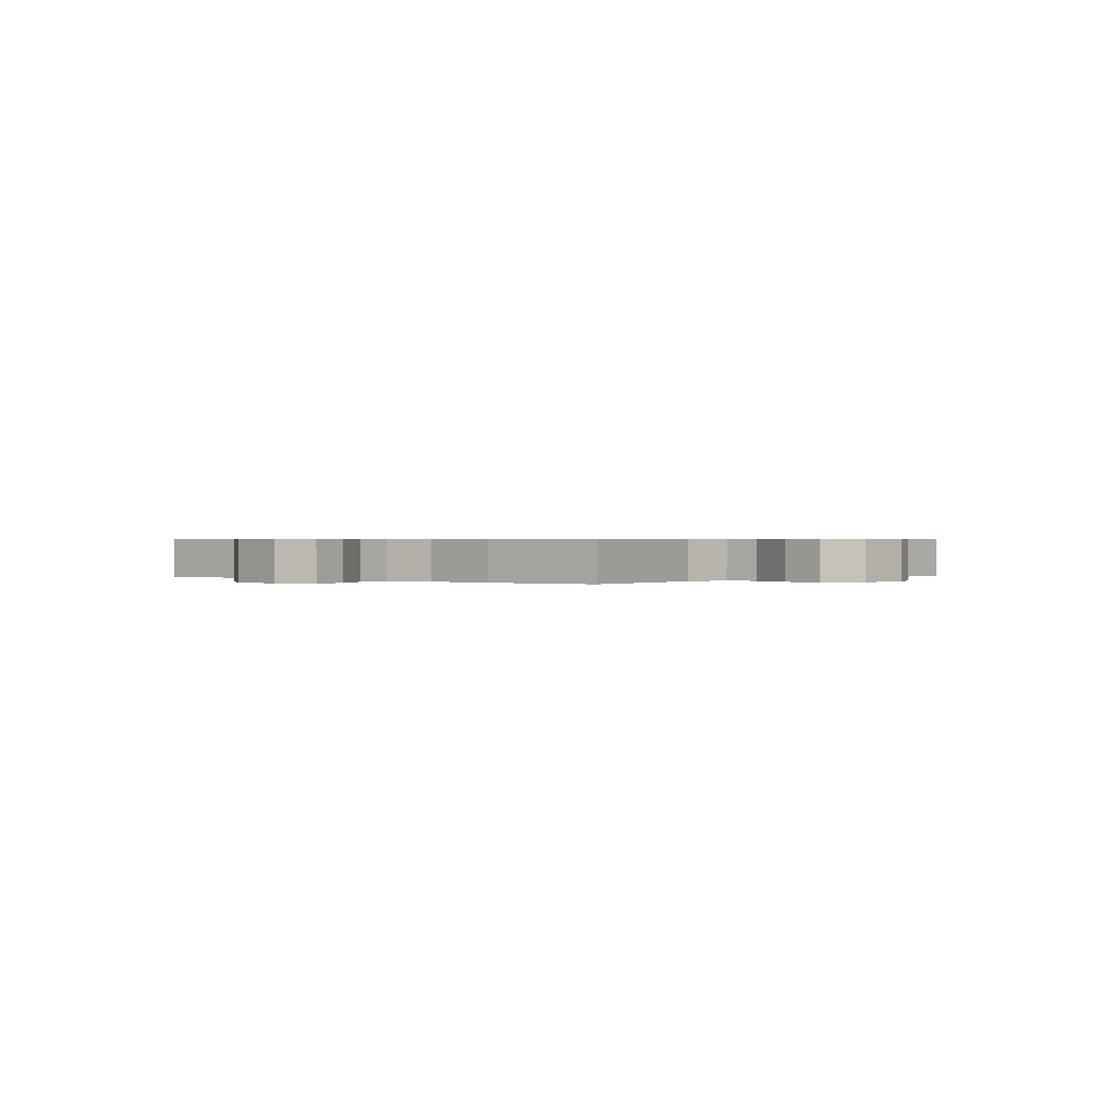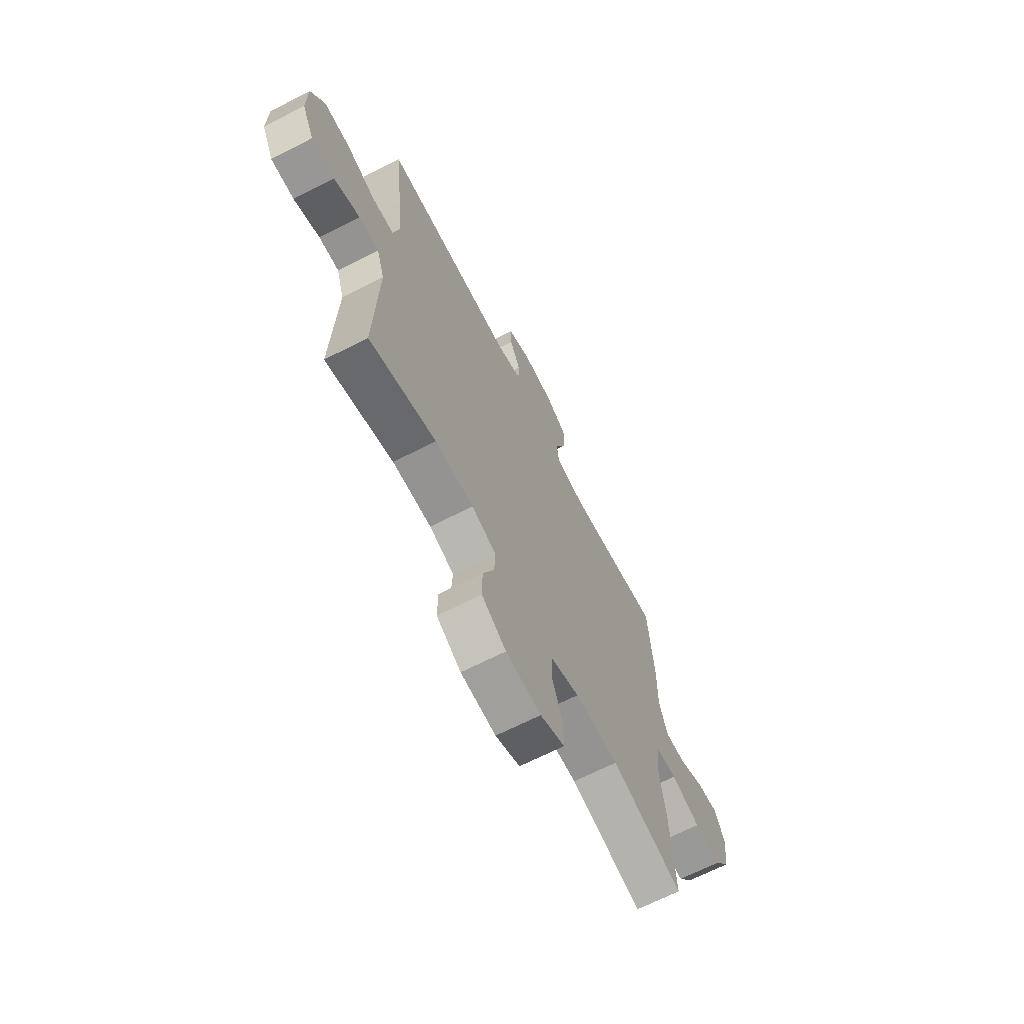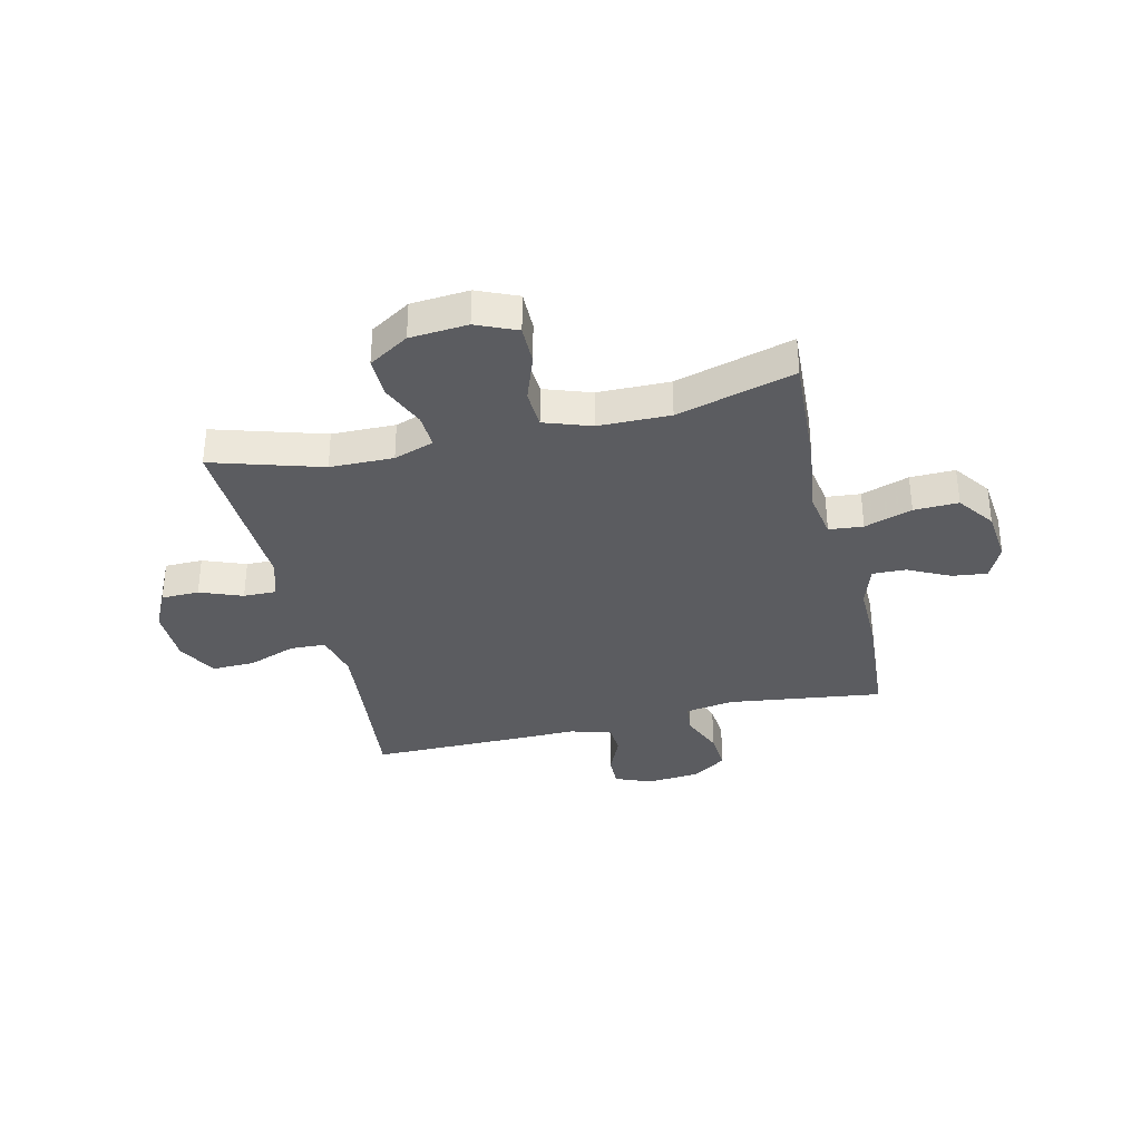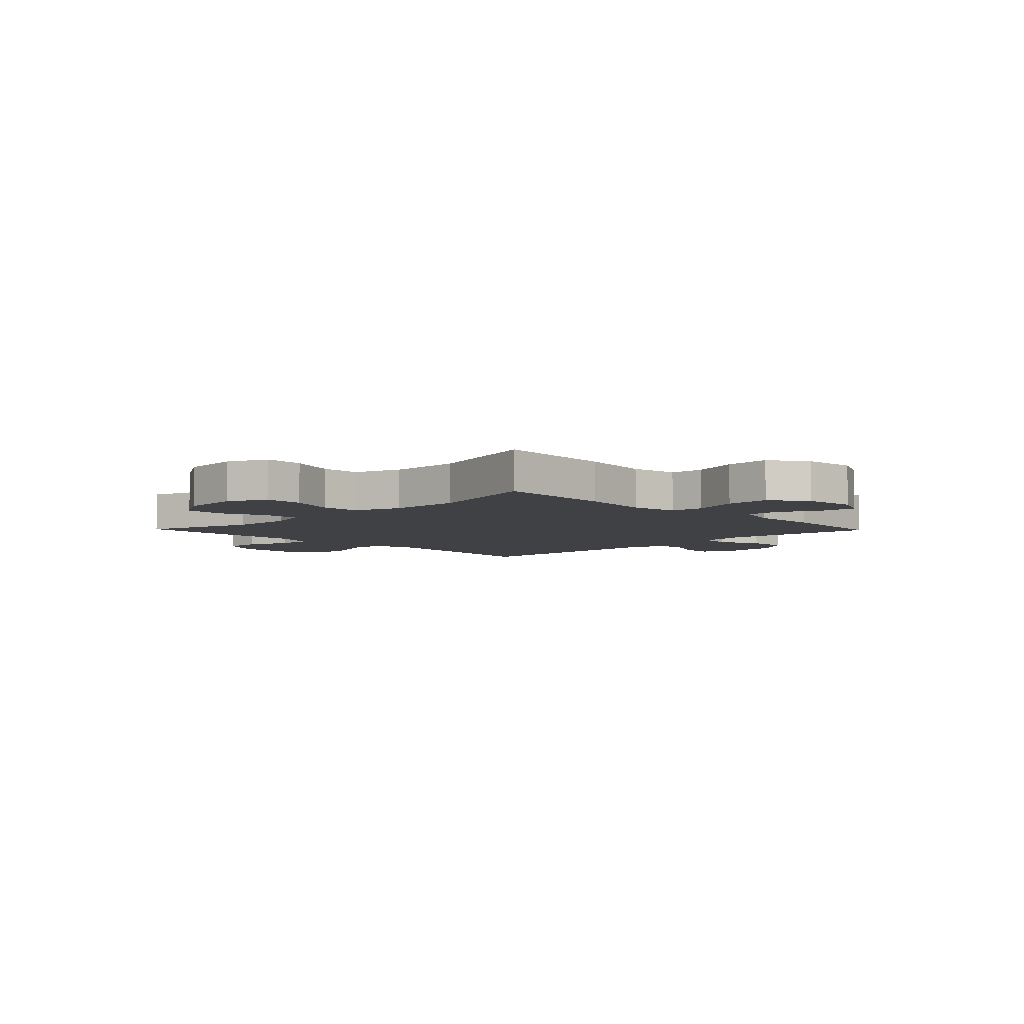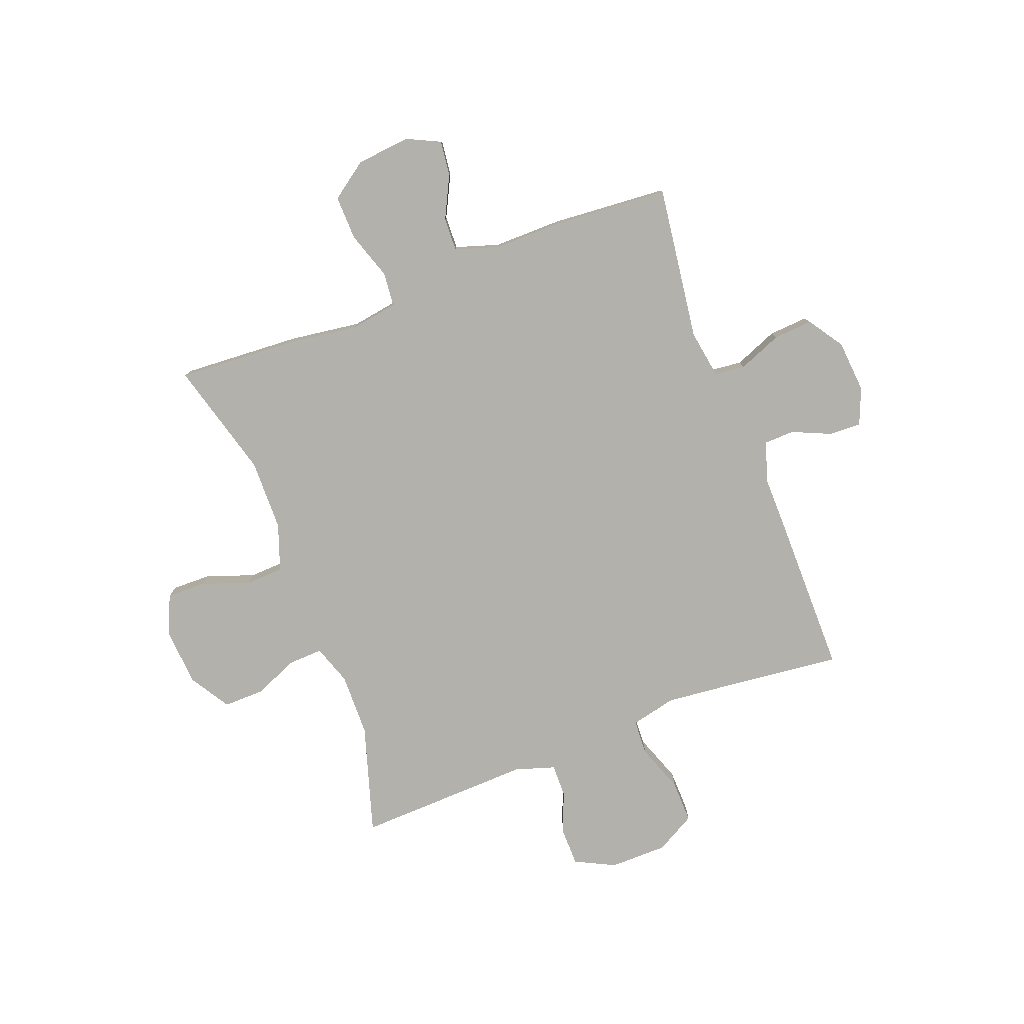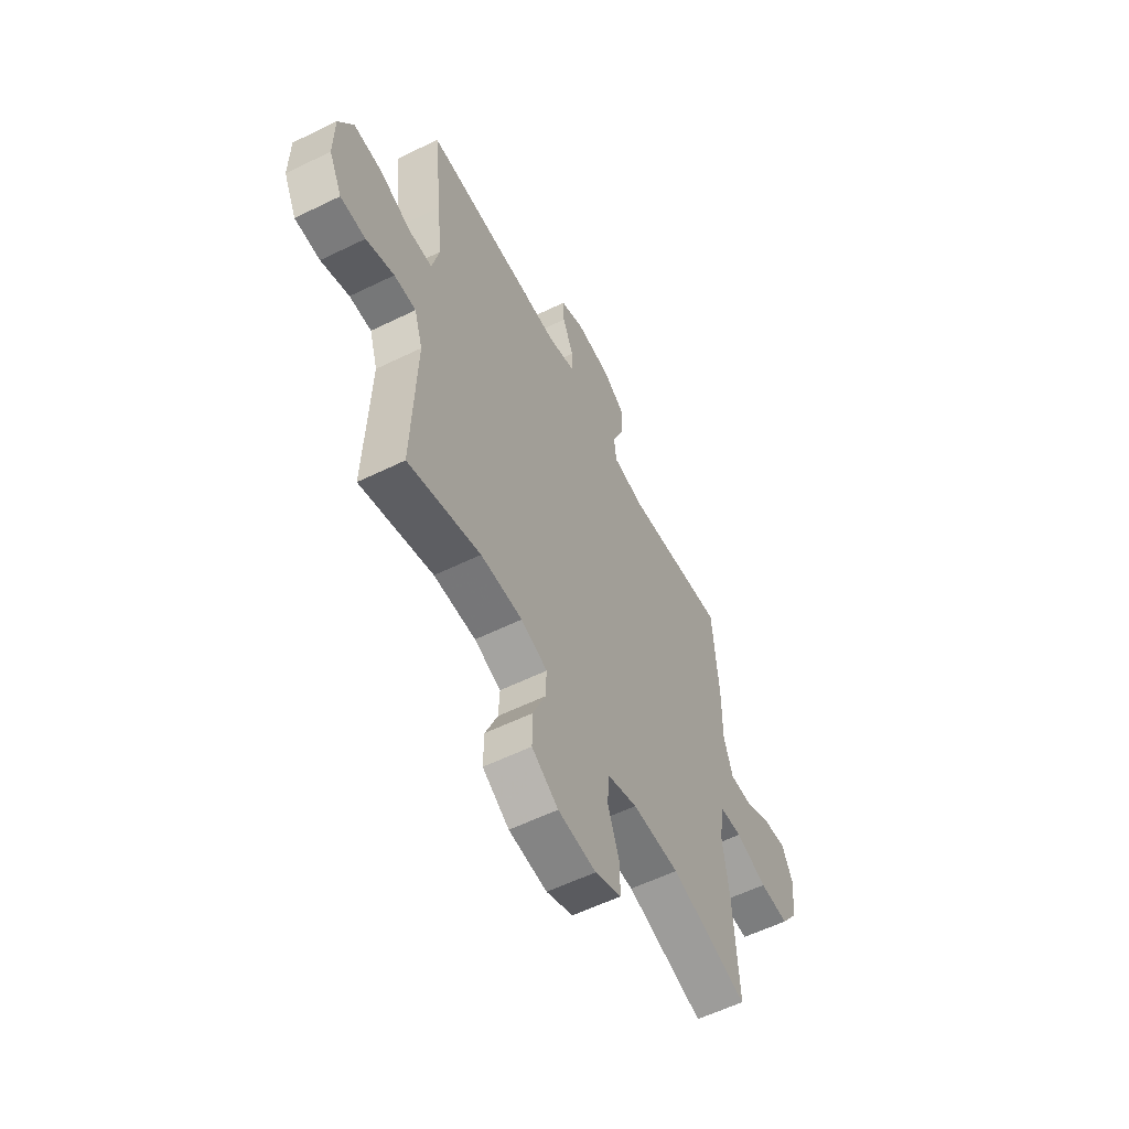
<metadata>
{"format":"obj","ext":"obj","renderer":"f3d","projection":"perspective","resolution":1024,"background":"white","views":[{"elev":0.5,"azim":-49.4,"up":"+Y"},{"elev":-67.6,"azim":117.1,"up":"+Z"},{"elev":-34.5,"azim":-166.5,"up":"+Y"},{"elev":-5.7,"azim":-135.8,"up":"+Y"},{"elev":-79.0,"azim":-69.1,"up":"+Y"},{"elev":-57.8,"azim":116.9,"up":"+Z"}]}
</metadata>
<code>
v 0.5 0.07 -0.5
v 0.301 0.07 -0.439
v 0.186 0.07 -0.437
v 0.113 0.07 -0.462
v 0.116 0.07 -0.525
v 0.15 0.07 -0.606
v 0.151 0.07 -0.68
v 0.078 0.07 -0.725
v -0.027 0.07 -0.733
v -0.1 0.07 -0.701
v -0.099 0.07 -0.629
v -0.068 0.07 -0.543
v -0.071 0.07 -0.473
v -0.156 0.07 -0.443
v -0.286 0.07 -0.441
v -0.5 0.07 -0.5
v -0.487 0.07 -0.284
v -0.469 0.07 -0.154
v -0.483 0.07 -0.067
v -0.545 0.07 -0.061
v -0.632 0.07 -0.09
v -0.713 0.07 -0.092
v -0.761 0.07 -0.025
v -0.771 0.07 0.071
v -0.741 0.07 0.134
v -0.677 0.07 0.126
v -0.601 0.07 0.088
v -0.54 0.07 0.086
v -0.515 0.07 0.164
v -0.516 0.07 0.289
v -0.5 0.07 0.5
v -0.219 0.07 0.462
v -0.13 0.07 0.476
v -0.124 0.07 0.532
v -0.156 0.07 0.611
v -0.161 0.07 0.683
v -0.097 0.07 0.726
v -0.001 0.07 0.734
v 0.065 0.07 0.707
v 0.063 0.07 0.648
v 0.032 0.07 0.578
v 0.034 0.07 0.522
v 0.109 0.07 0.499
v 0.227 0.07 0.5
v 0.5 0.07 0.5
v 0.477 0.07 0.294
v 0.464 0.07 0.165
v 0.483 0.07 0.082
v 0.548 0.07 0.079
v 0.635 0.07 0.111
v 0.713 0.07 0.113
v 0.753 0.07 0.041
v 0.754 0.07 -0.064
v 0.718 0.07 -0.137
v 0.649 0.07 -0.138
v 0.572 0.07 -0.108
v 0.512 0.07 -0.107
v 0.489 0.07 -0.18
v 0.493 0.07 -0.295
v 0.5 0 -0.5
v 0.301 0 -0.439
v 0.186 0 -0.437
v 0.113 0 -0.462
v 0.116 0 -0.525
v 0.15 0 -0.606
v 0.151 0 -0.68
v 0.078 0 -0.725
v -0.027 0 -0.733
v -0.1 0 -0.701
v -0.099 0 -0.629
v -0.068 0 -0.543
v -0.071 0 -0.473
v -0.156 0 -0.443
v -0.286 0 -0.441
v -0.5 0 -0.5
v -0.487 0 -0.284
v -0.469 0 -0.154
v -0.483 0 -0.067
v -0.545 0 -0.061
v -0.632 0 -0.09
v -0.713 0 -0.092
v -0.761 0 -0.025
v -0.771 0 0.071
v -0.741 0 0.134
v -0.677 0 0.126
v -0.601 0 0.088
v -0.54 0 0.086
v -0.515 0 0.164
v -0.516 0 0.289
v -0.5 0 0.5
v -0.219 0 0.462
v -0.13 0 0.476
v -0.124 0 0.532
v -0.156 0 0.611
v -0.161 0 0.683
v -0.097 0 0.726
v -0.001 0 0.734
v 0.065 0 0.707
v 0.063 0 0.648
v 0.032 0 0.578
v 0.034 0 0.522
v 0.109 0 0.499
v 0.227 0 0.5
v 0.5 0 0.5
v 0.477 0 0.294
v 0.464 0 0.165
v 0.483 0 0.082
v 0.548 0 0.079
v 0.635 0 0.111
v 0.713 0 0.113
v 0.753 0 0.041
v 0.754 0 -0.064
v 0.718 0 -0.137
v 0.649 0 -0.138
v 0.572 0 -0.108
v 0.512 0 -0.107
v 0.489 0 -0.18
v 0.493 0 -0.295
f 58 59 1 2
f 57 58 2 3
f 53 54 55 56
f 53 56 57
f 52 53 57
f 49 50 51 52
f 48 49 52 57
f 47 48 57 3
f 43 44 45 46
f 42 43 46 47
f 38 39 40 41
f 38 41 42
f 37 38 42
f 34 35 36 37
f 33 34 37 42
f 29 30 31 32
f 28 29 32 33
f 24 25 26 27
f 24 27 28
f 23 24 28
f 20 21 22 23
f 19 20 23 28
f 15 16 17 18
f 14 15 18 19
f 13 14 19 28
f 9 10 11 12
f 9 12 13
f 8 9 13
f 5 6 7 8
f 4 5 8 13
f 28 33 42 47
f 13 28 47
f 3 4 13 47
f 61 60 118 117
f 62 61 117 116
f 115 114 113 112
f 116 115 112
f 116 112 111
f 111 110 109 108
f 116 111 108 107
f 62 116 107 106
f 105 104 103 102
f 106 105 102 101
f 100 99 98 97
f 101 100 97
f 101 97 96
f 96 95 94 93
f 101 96 93 92
f 91 90 89 88
f 92 91 88 87
f 86 85 84 83
f 87 86 83
f 87 83 82
f 82 81 80 79
f 87 82 79 78
f 77 76 75 74
f 78 77 74 73
f 87 78 73 72
f 71 70 69 68
f 72 71 68
f 72 68 67
f 67 66 65 64
f 72 67 64 63
f 106 101 92 87
f 106 87 72
f 106 72 63 62
f 1 60 61 2
f 2 61 62 3
f 3 62 63 4
f 4 63 64 5
f 5 64 65 6
f 6 65 66 7
f 7 66 67 8
f 8 67 68 9
f 9 68 69 10
f 10 69 70 11
f 11 70 71 12
f 12 71 72 13
f 13 72 73 14
f 14 73 74 15
f 15 74 75 16
f 16 75 76 17
f 17 76 77 18
f 18 77 78 19
f 19 78 79 20
f 20 79 80 21
f 21 80 81 22
f 22 81 82 23
f 23 82 83 24
f 24 83 84 25
f 25 84 85 26
f 26 85 86 27
f 27 86 87 28
f 28 87 88 29
f 29 88 89 30
f 30 89 90 31
f 31 90 91 32
f 32 91 92 33
f 33 92 93 34
f 34 93 94 35
f 35 94 95 36
f 36 95 96 37
f 37 96 97 38
f 38 97 98 39
f 39 98 99 40
f 40 99 100 41
f 41 100 101 42
f 42 101 102 43
f 43 102 103 44
f 44 103 104 45
f 45 104 105 46
f 46 105 106 47
f 47 106 107 48
f 48 107 108 49
f 49 108 109 50
f 50 109 110 51
f 51 110 111 52
f 52 111 112 53
f 53 112 113 54
f 54 113 114 55
f 55 114 115 56
f 56 115 116 57
f 57 116 117 58
f 58 117 118 59
f 59 118 60 1

</code>
